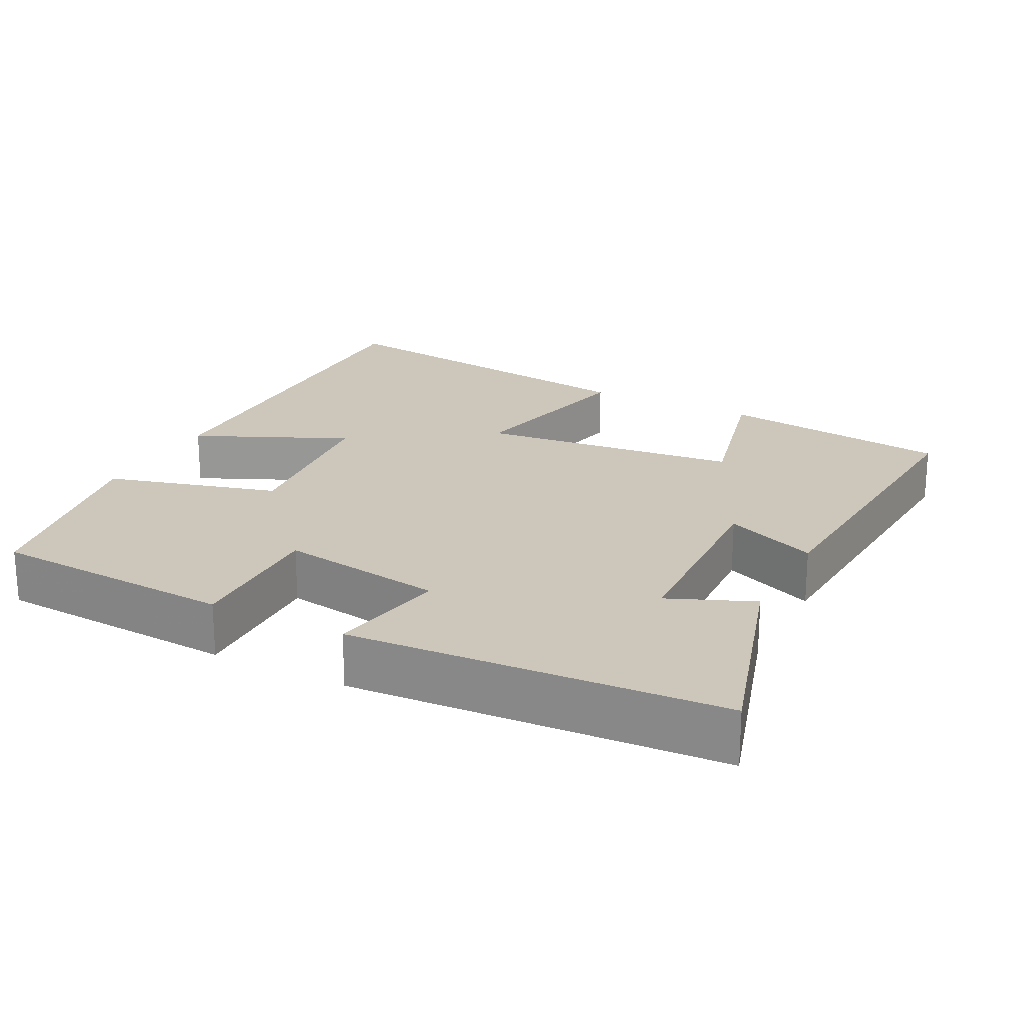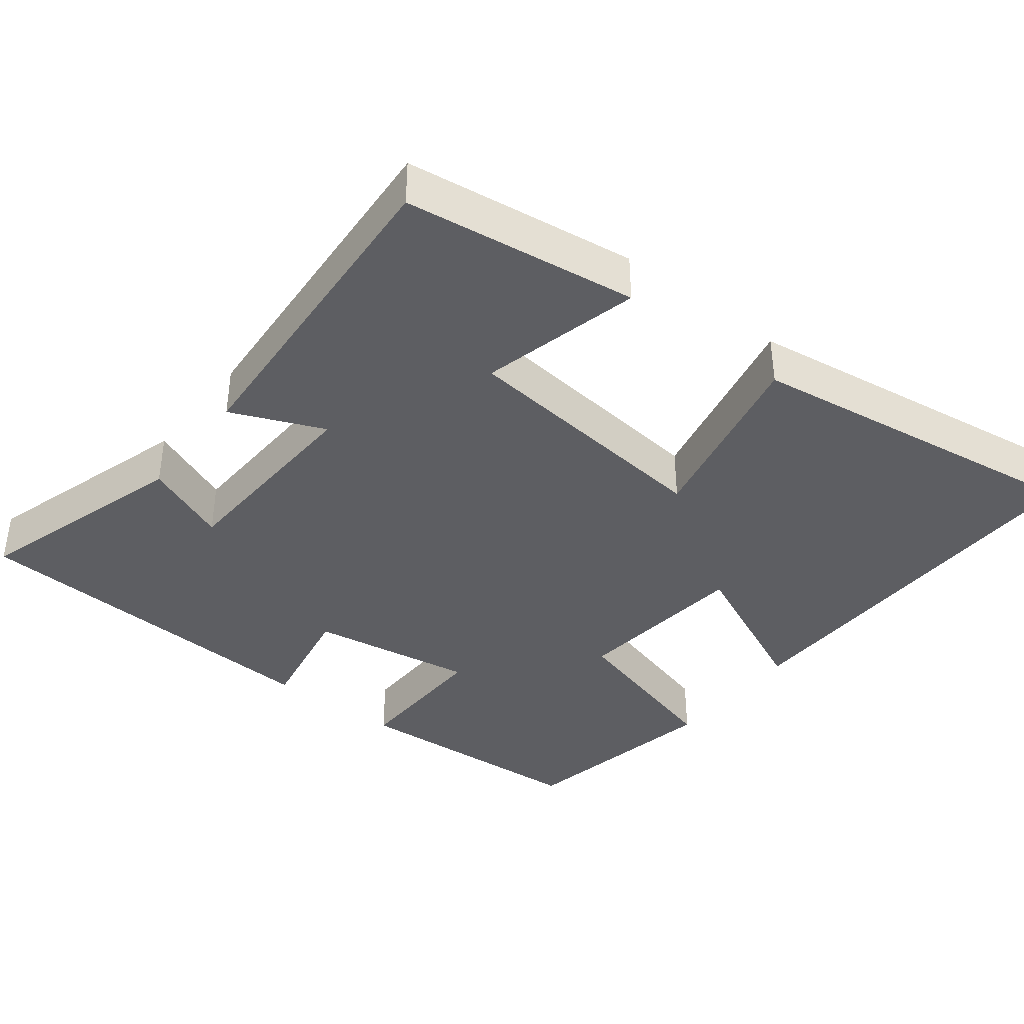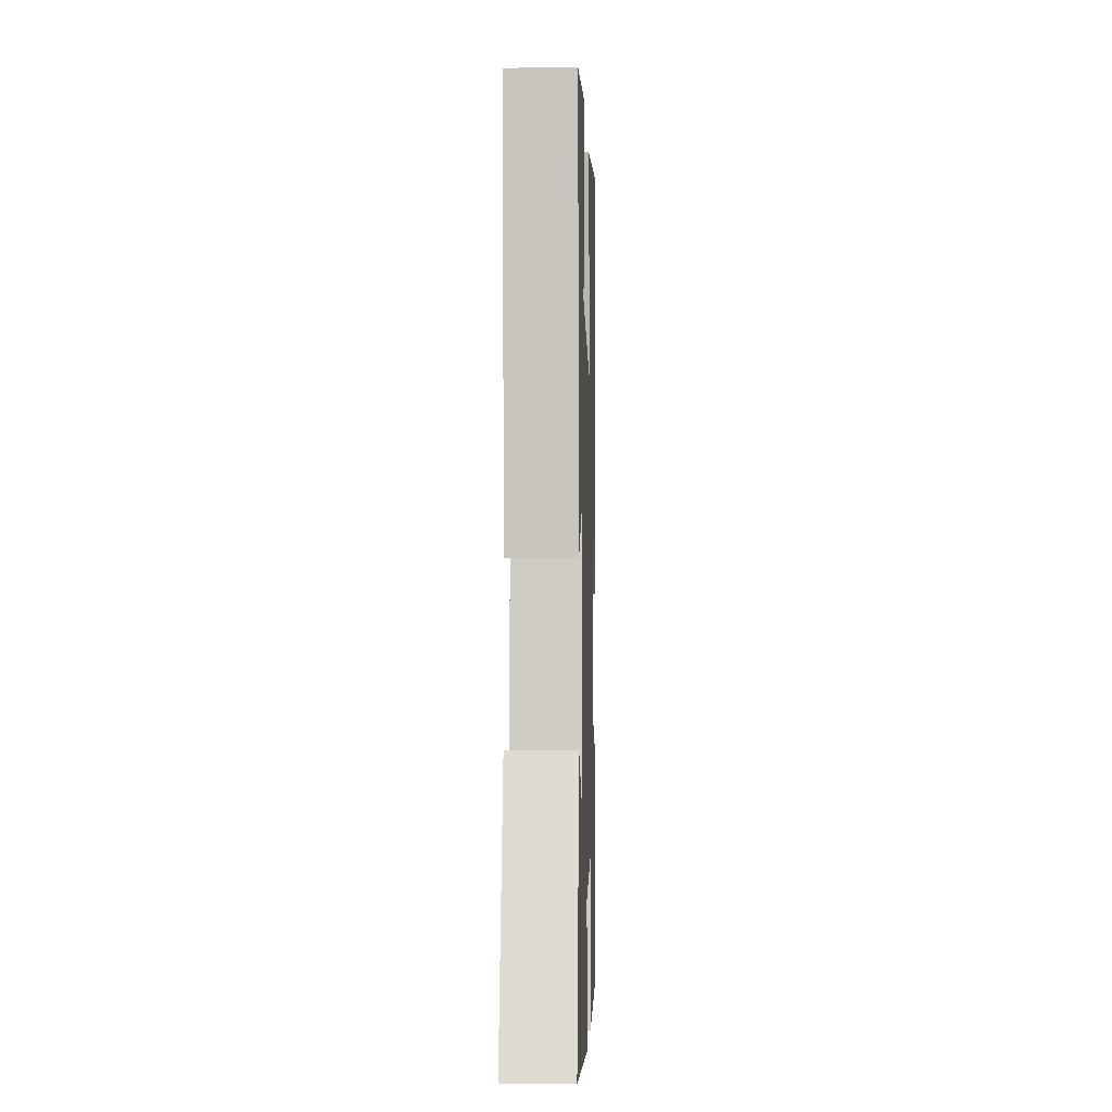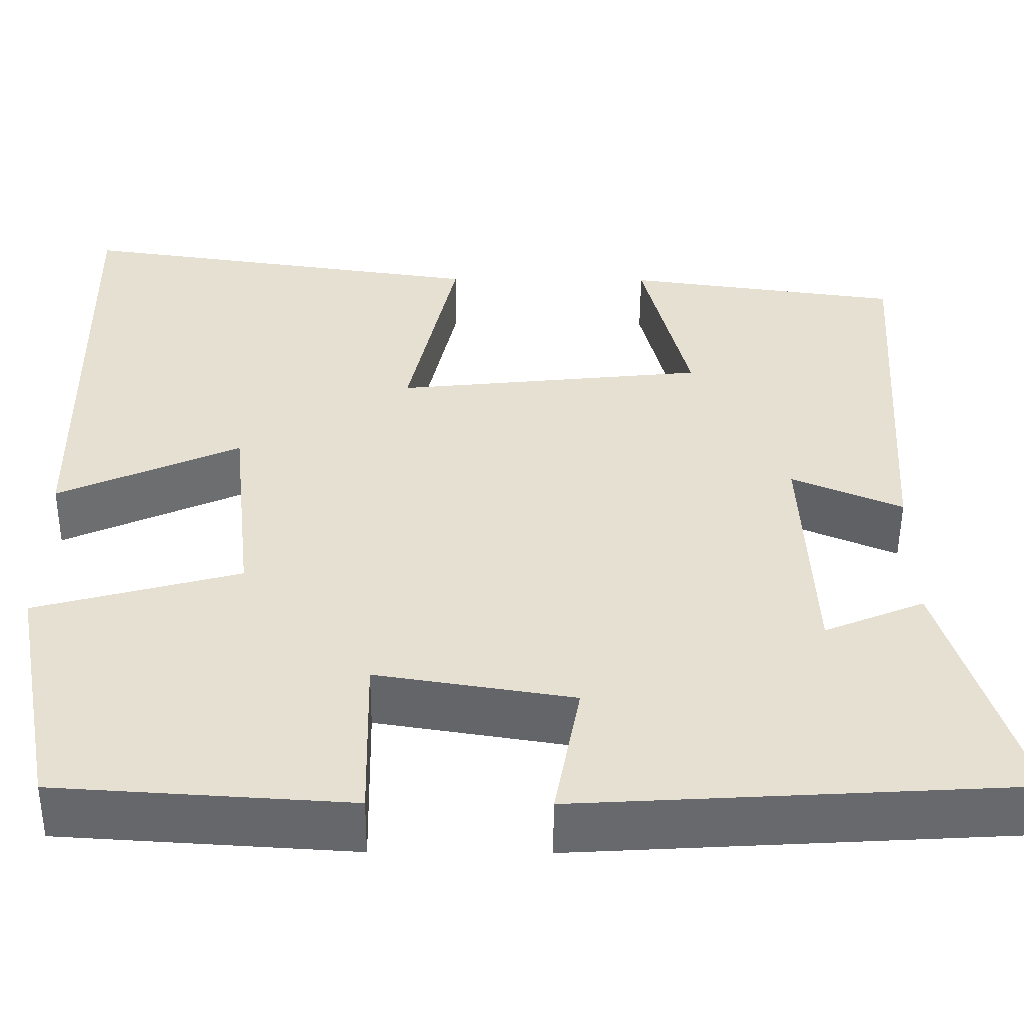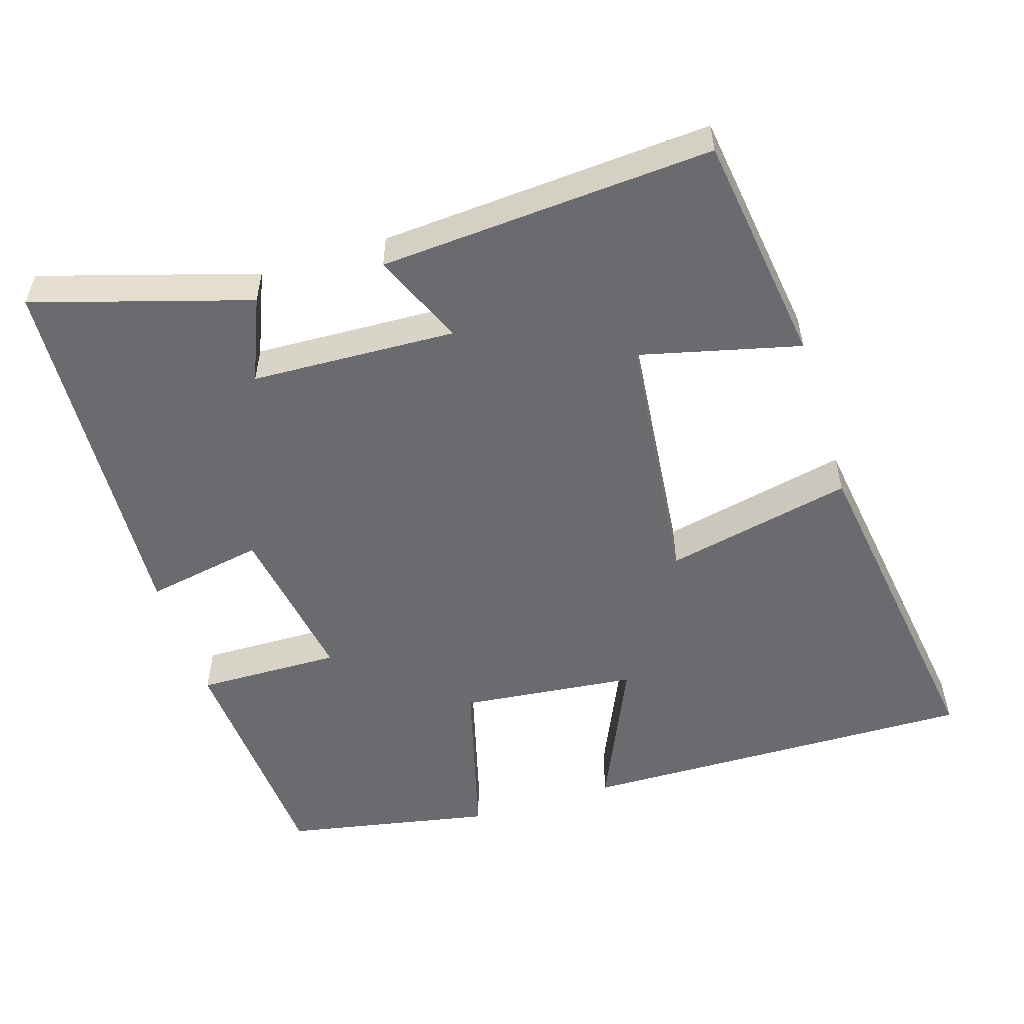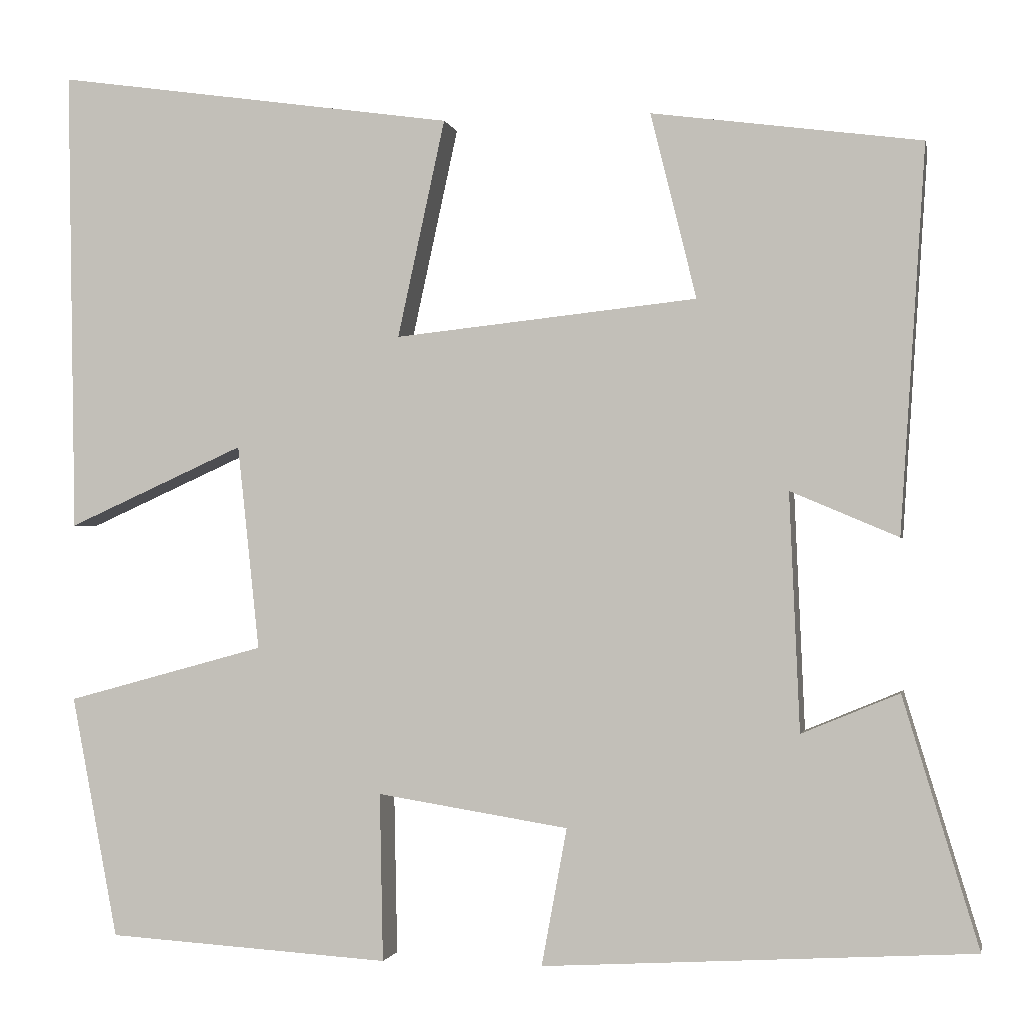
<metadata>
{"format":"obj","ext":"obj","renderer":"f3d","projection":"perspective","resolution":1024,"background":"white","views":[{"elev":21.5,"azim":-152.8,"up":"+Y"},{"elev":-38.8,"azim":-37.9,"up":"+Y"},{"elev":-3.7,"azim":-88.3,"up":"+Z"},{"elev":-52.6,"azim":179.6,"up":"+Z"},{"elev":-53.4,"azim":-72.5,"up":"+Y"},{"elev":-1.3,"azim":-168.6,"up":"+Z"}]}
</metadata>
<code>
v -0.589 0.07 -0.47
v -0.5 0.07 -0.176
v -0.385 0.07 -0.224
v -0.373 0.07 0.056
v -0.5 0.07 0.002
v -0.53 0.07 0.457
v -0.212 0.07 0.5
v -0.266 0.07 0.281
v 0.092 0.07 0.243
v 0.036 0.07 0.5
v 0.51 0.07 0.568
v 0.5 0.07 0.019
v 0.291 0.07 0.113
v 0.265 0.07 -0.129
v 0.5 0.07 -0.193
v 0.445 0.07 -0.479
v 0.11 0.07 -0.5
v 0.114 0.07 -0.302
v -0.112 0.07 -0.338
v -0.082 0.07 -0.5
v -0.589 0 -0.47
v -0.5 0 -0.176
v -0.385 0 -0.224
v -0.373 0 0.056
v -0.5 0 0.002
v -0.53 0 0.457
v -0.212 0 0.5
v -0.266 0 0.281
v 0.092 0 0.243
v 0.036 0 0.5
v 0.51 0 0.568
v 0.5 0 0.019
v 0.291 0 0.113
v 0.265 0 -0.129
v 0.5 0 -0.193
v 0.445 0 -0.479
v 0.11 0 -0.5
v 0.114 0 -0.302
v -0.112 0 -0.338
v -0.082 0 -0.5
f 1 2 3
f 20 1 3
f 19 20 3
f 18 19 3 4
f 16 17 18
f 15 16 18
f 14 15 18
f 13 14 18 4
f 11 12 13
f 10 11 13
f 9 10 13
f 8 9 13 4
f 6 7 8
f 5 6 8
f 4 5 8
f 23 22 21
f 23 21 40
f 23 40 39
f 24 23 39 38
f 38 37 36
f 38 36 35
f 38 35 34
f 24 38 34 33
f 33 32 31
f 33 31 30
f 33 30 29
f 24 33 29 28
f 28 27 26
f 28 26 25
f 28 25 24
f 1 21 22 2
f 2 22 23 3
f 3 23 24 4
f 4 24 25 5
f 5 25 26 6
f 6 26 27 7
f 7 27 28 8
f 8 28 29 9
f 9 29 30 10
f 10 30 31 11
f 11 31 32 12
f 12 32 33 13
f 13 33 34 14
f 14 34 35 15
f 15 35 36 16
f 16 36 37 17
f 17 37 38 18
f 18 38 39 19
f 19 39 40 20
f 20 40 21 1

</code>
